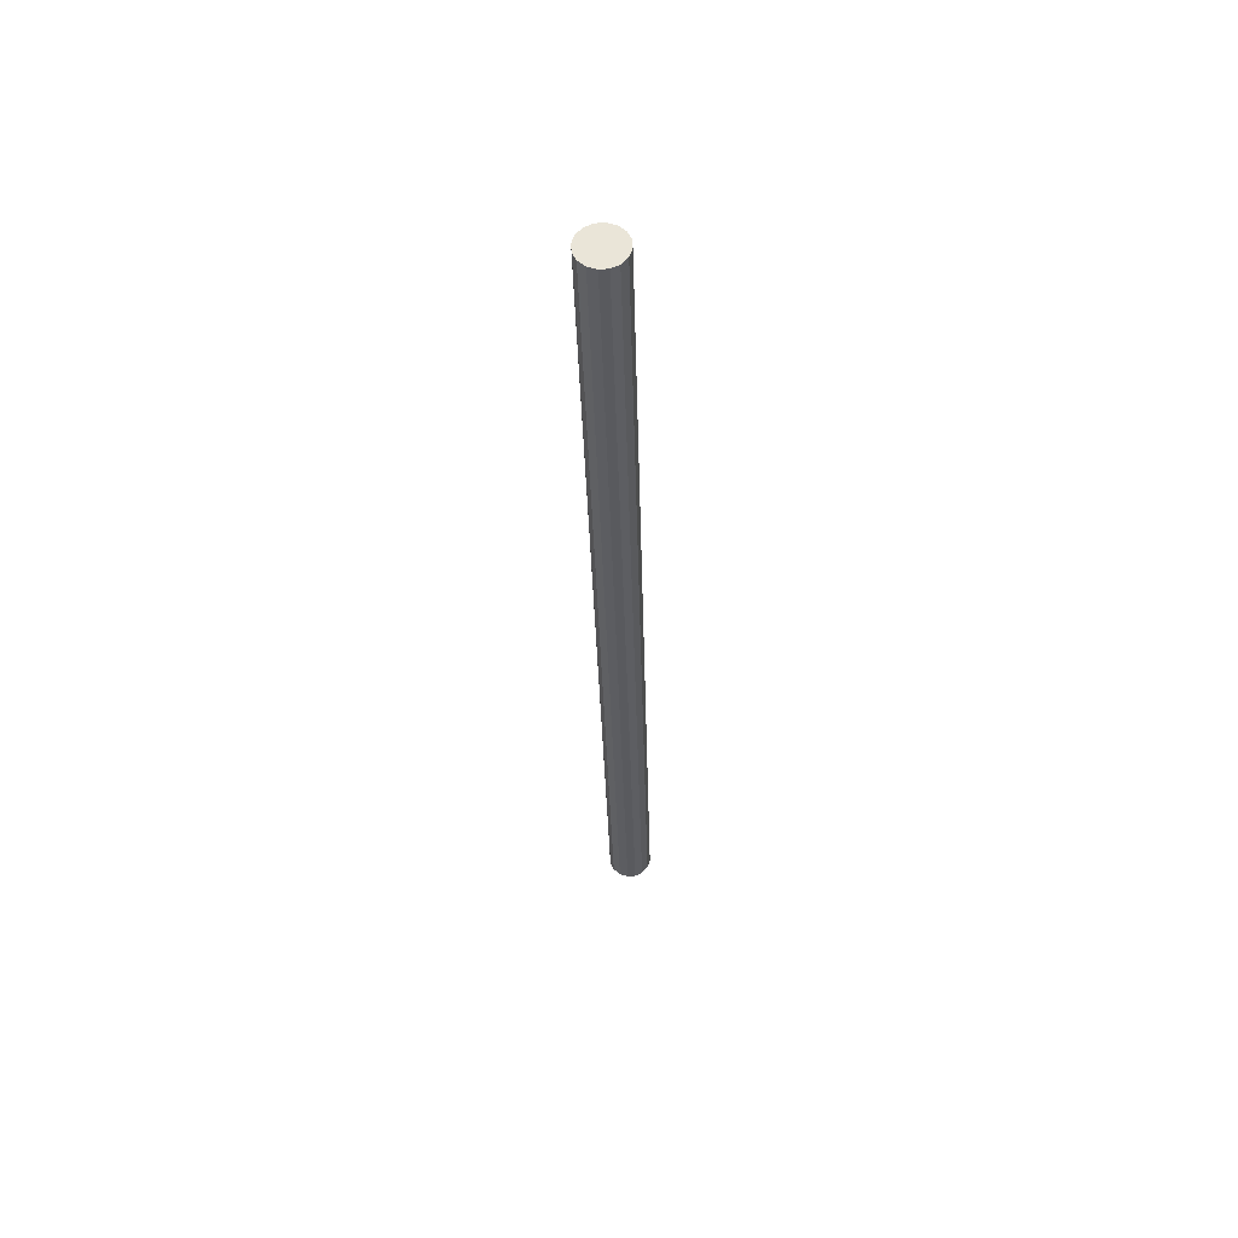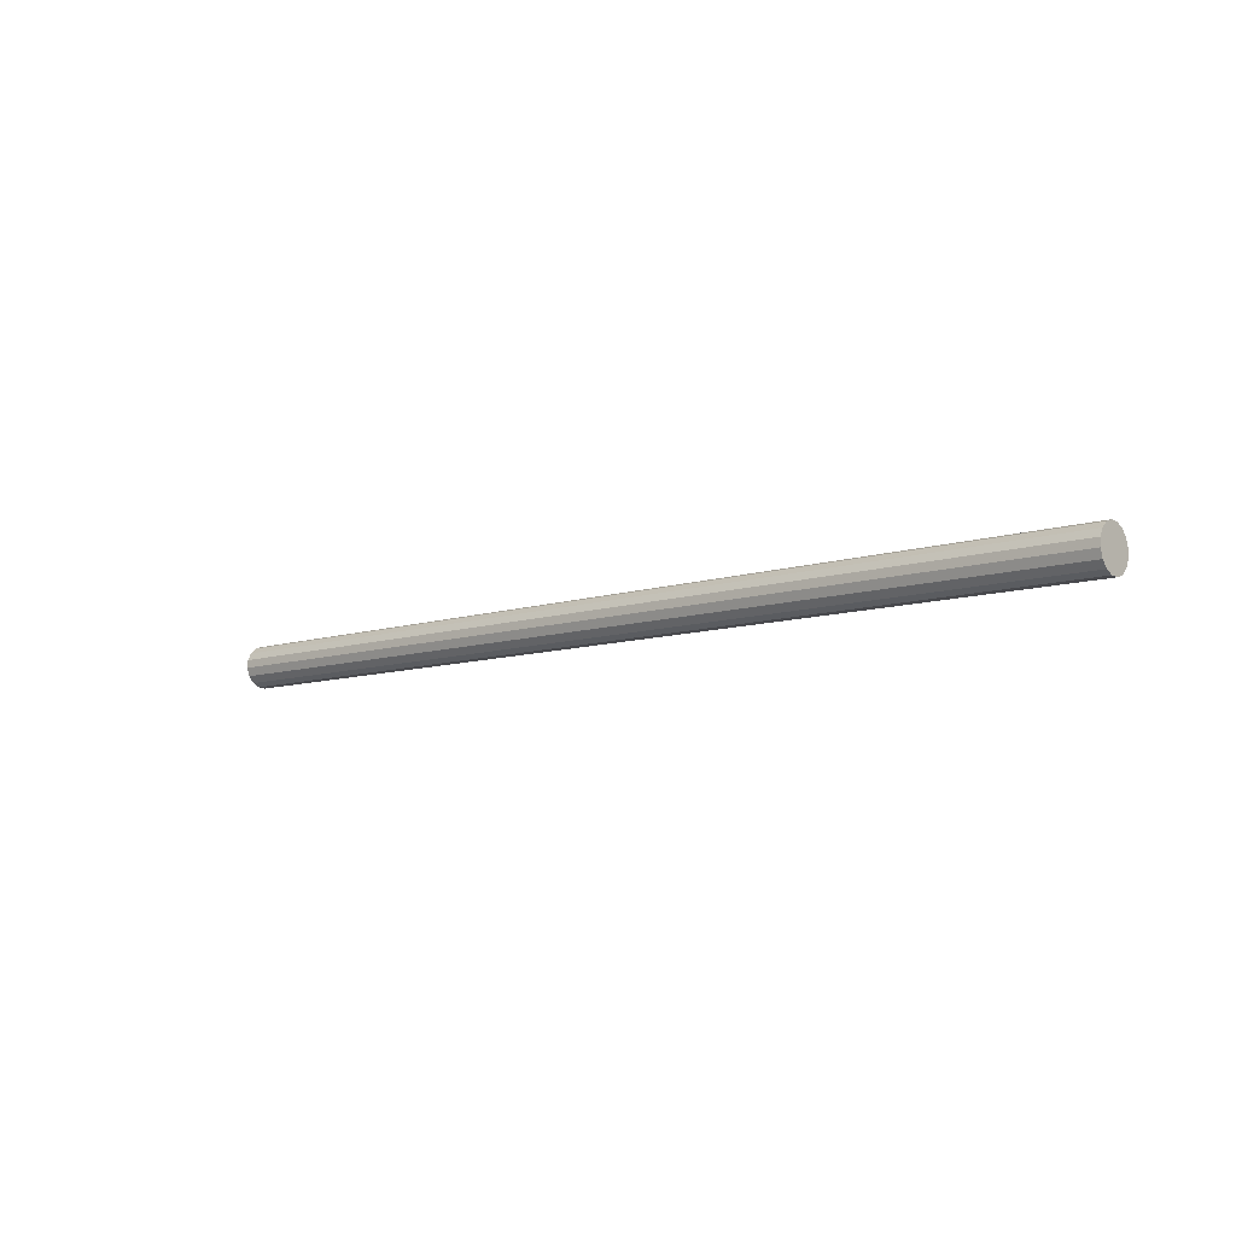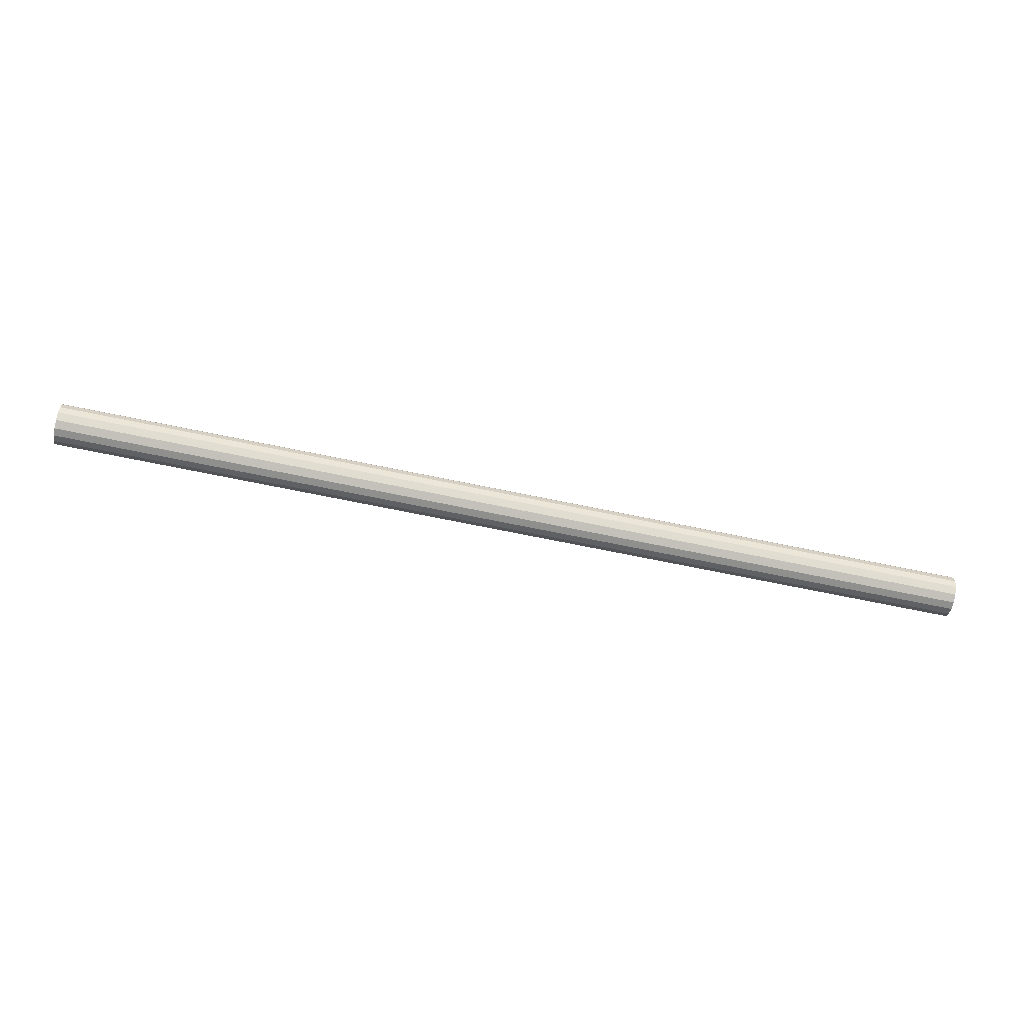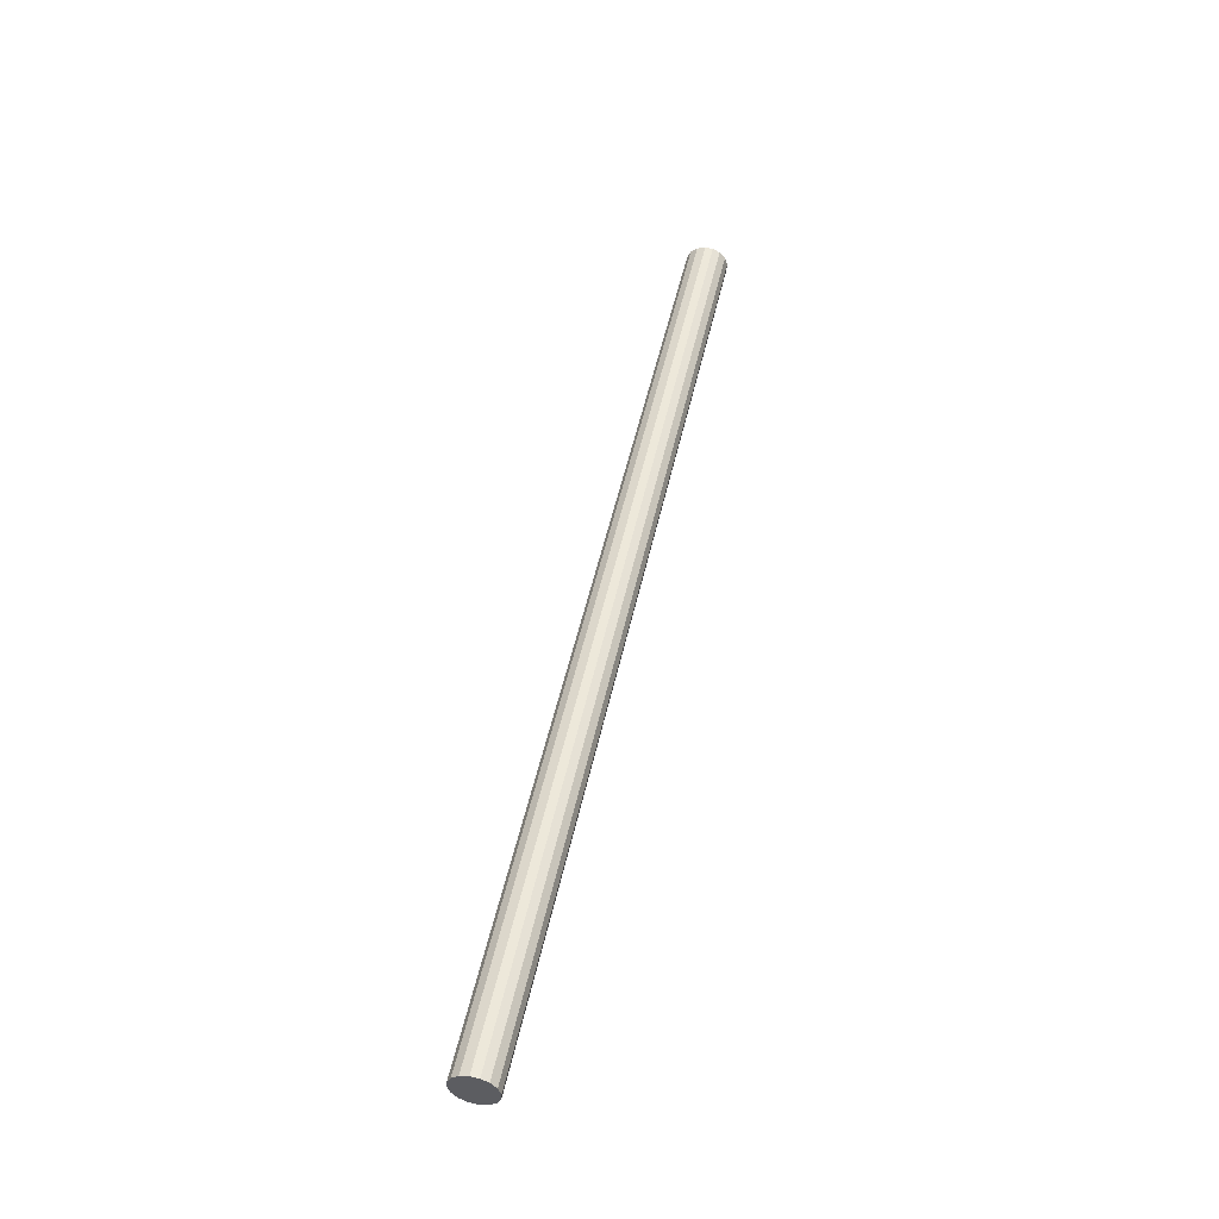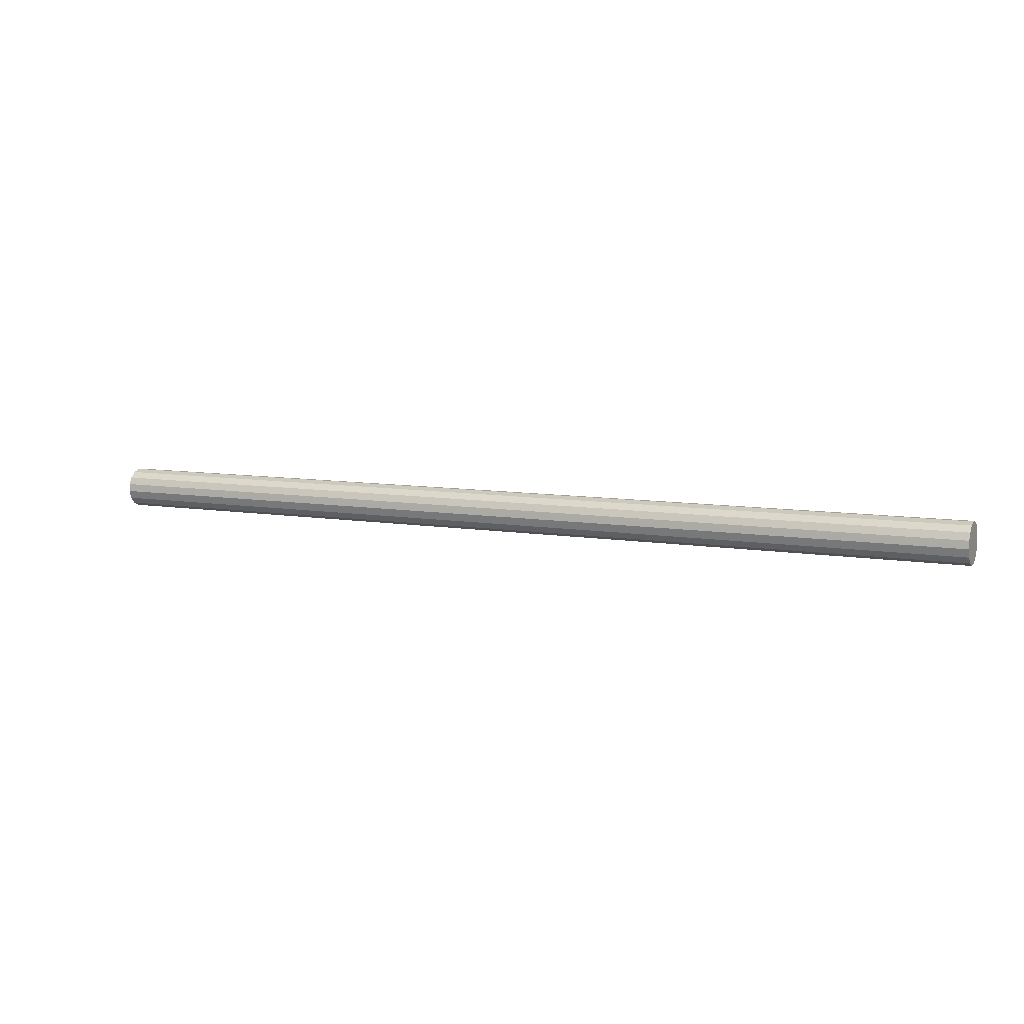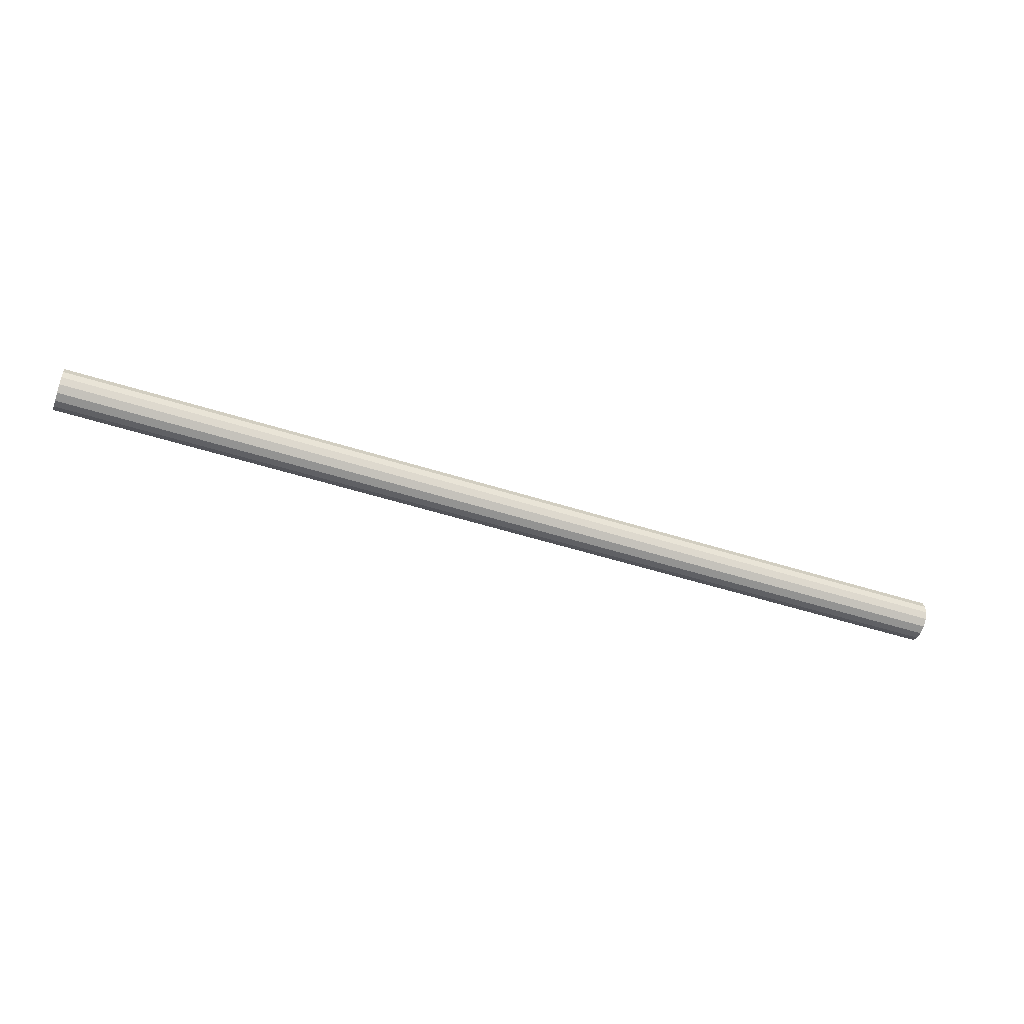
<metadata>
{"format":"obj","ext":"obj","renderer":"f3d","projection":"perspective","resolution":1024,"background":"white","views":[{"elev":-32.1,"azim":91.4,"up":"+Y"},{"elev":-9.3,"azim":-139.0,"up":"+Z"},{"elev":-69.4,"azim":-11.7,"up":"+Y"},{"elev":49.6,"azim":-77.9,"up":"+Z"},{"elev":8.4,"azim":-155.0,"up":"+Z"},{"elev":-49.0,"azim":-19.7,"up":"+Y"}]}
</metadata>
<code>
v 71.08 0.824 -3.061
v 71.08 -0.361 -3.149
v 71.08 -1.582 -2.747
v 71.08 -2.543 -1.893
v 71.08 -3.061 -0.824
v 71.08 -3.149 0.361
v 71.08 -2.747 1.582
v 71.08 -1.893 2.543
v 71.08 -0.824 3.061
v 71.08 0.361 3.149
v 71.08 1.582 2.747
v 71.08 2.543 1.893
v 71.08 3.061 0.824
v 71.08 3.149 -0.361
v 71.08 2.747 -1.582
v 71.08 1.893 -2.543
v -71.08 0.824 -3.061
v -71.08 1.893 -2.543
v -71.08 2.747 -1.582
v -71.08 3.149 -0.361
v -71.08 3.061 0.824
v -71.08 2.543 1.893
v -71.08 1.582 2.747
v -71.08 0.361 3.149
v -71.08 -0.824 3.061
v -71.08 -1.893 2.543
v -71.08 -2.747 1.582
v -71.08 -3.149 0.361
v -71.08 -3.061 -0.824
v -71.08 -2.543 -1.893
v -71.08 -1.582 -2.747
v -71.08 -0.361 -3.149
v -71.08 0.824 -3.061
v -71.08 -0.361 -3.149
v -71.08 -1.582 -2.747
v -71.08 -2.543 -1.893
v -71.08 -3.061 -0.824
v -71.08 -3.149 0.361
v -71.08 -2.747 1.582
v -71.08 -1.893 2.543
v -71.08 -0.824 3.061
v -71.08 0.361 3.149
v -71.08 1.582 2.747
v -71.08 2.543 1.893
v -71.08 3.061 0.824
v -71.08 3.149 -0.361
v -71.08 2.747 -1.582
v -71.08 1.893 -2.543
v -71.08 0.824 -3.061
v 71.08 0.824 -3.061
v 71.08 -0.361 -3.149
v 71.08 -1.582 -2.747
v 71.08 -2.543 -1.893
v 71.08 -3.061 -0.824
v 71.08 -3.149 0.361
v 71.08 -2.747 1.582
v 71.08 -1.893 2.543
v 71.08 -0.824 3.061
v 71.08 0.361 3.149
v 71.08 1.582 2.747
v 71.08 2.543 1.893
v 71.08 3.061 0.824
v 71.08 3.149 -0.361
v 71.08 2.747 -1.582
v 71.08 1.893 -2.543
v 71.08 0.824 -3.061
f 15 14 13
f 11 15 13
f 15 11 7
f 11 13 12
f 10 9 8
f 8 11 10
f 16 15 7
f 3 2 1
f 7 3 1
f 4 3 5
f 8 7 11
f 7 6 5
f 7 5 3
f 1 16 7
f 23 22 20
f 24 23 19
f 24 18 17
f 20 22 21
f 19 23 20
f 19 18 24
f 17 25 24
f 27 26 32
f 30 28 27
f 28 30 29
f 32 26 17
f 27 32 31
f 27 31 30
f 25 17 26
f 34 33 50
f 50 51 34
f 36 35 52
f 52 53 36
f 35 34 51
f 51 52 35
f 38 37 54
f 54 55 38
f 40 39 56
f 56 57 40
f 39 38 55
f 55 56 39
f 37 36 53
f 53 54 37
f 42 41 58
f 58 59 42
f 44 43 60
f 60 61 44
f 43 42 59
f 59 60 43
f 46 45 62
f 62 63 46
f 48 47 64
f 64 65 48
f 49 48 65
f 65 66 49
f 47 46 63
f 63 64 47
f 45 44 61
f 61 62 45
f 41 40 57
f 57 58 41

</code>
